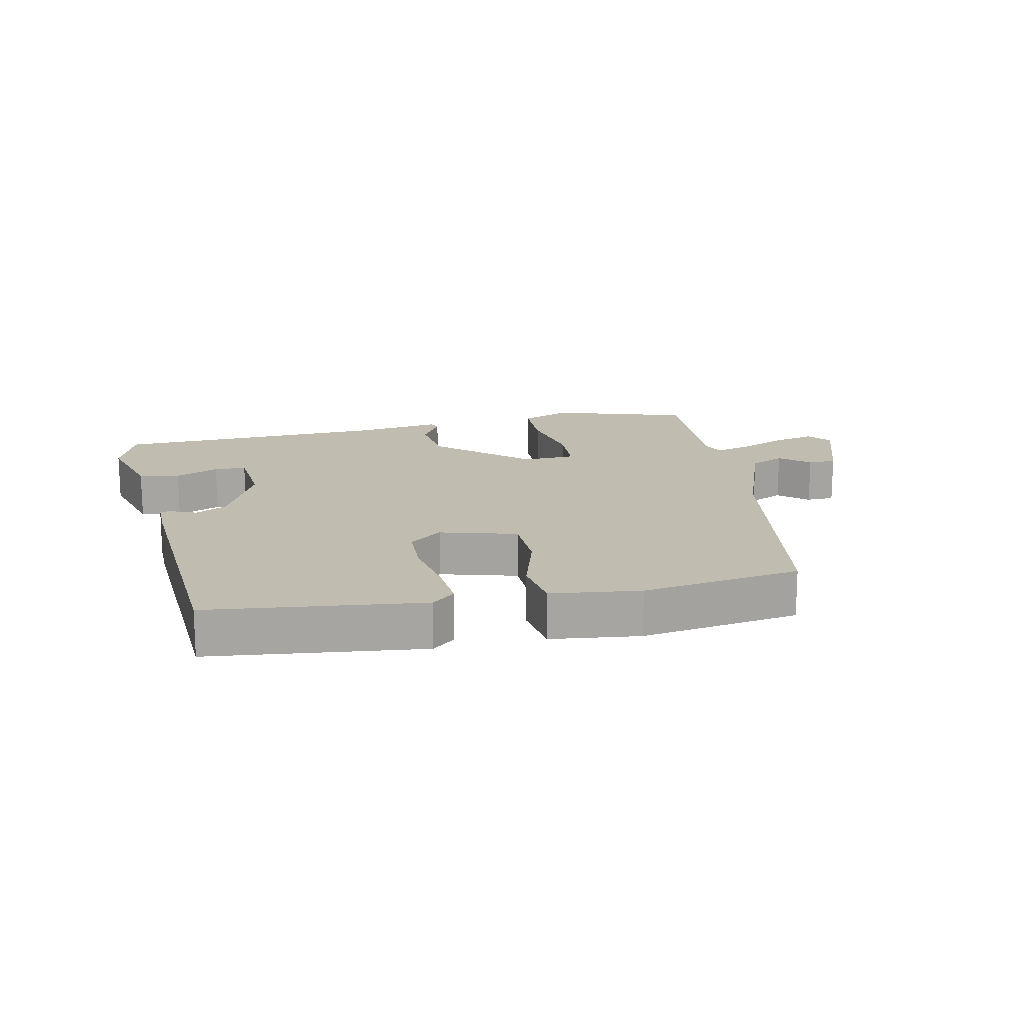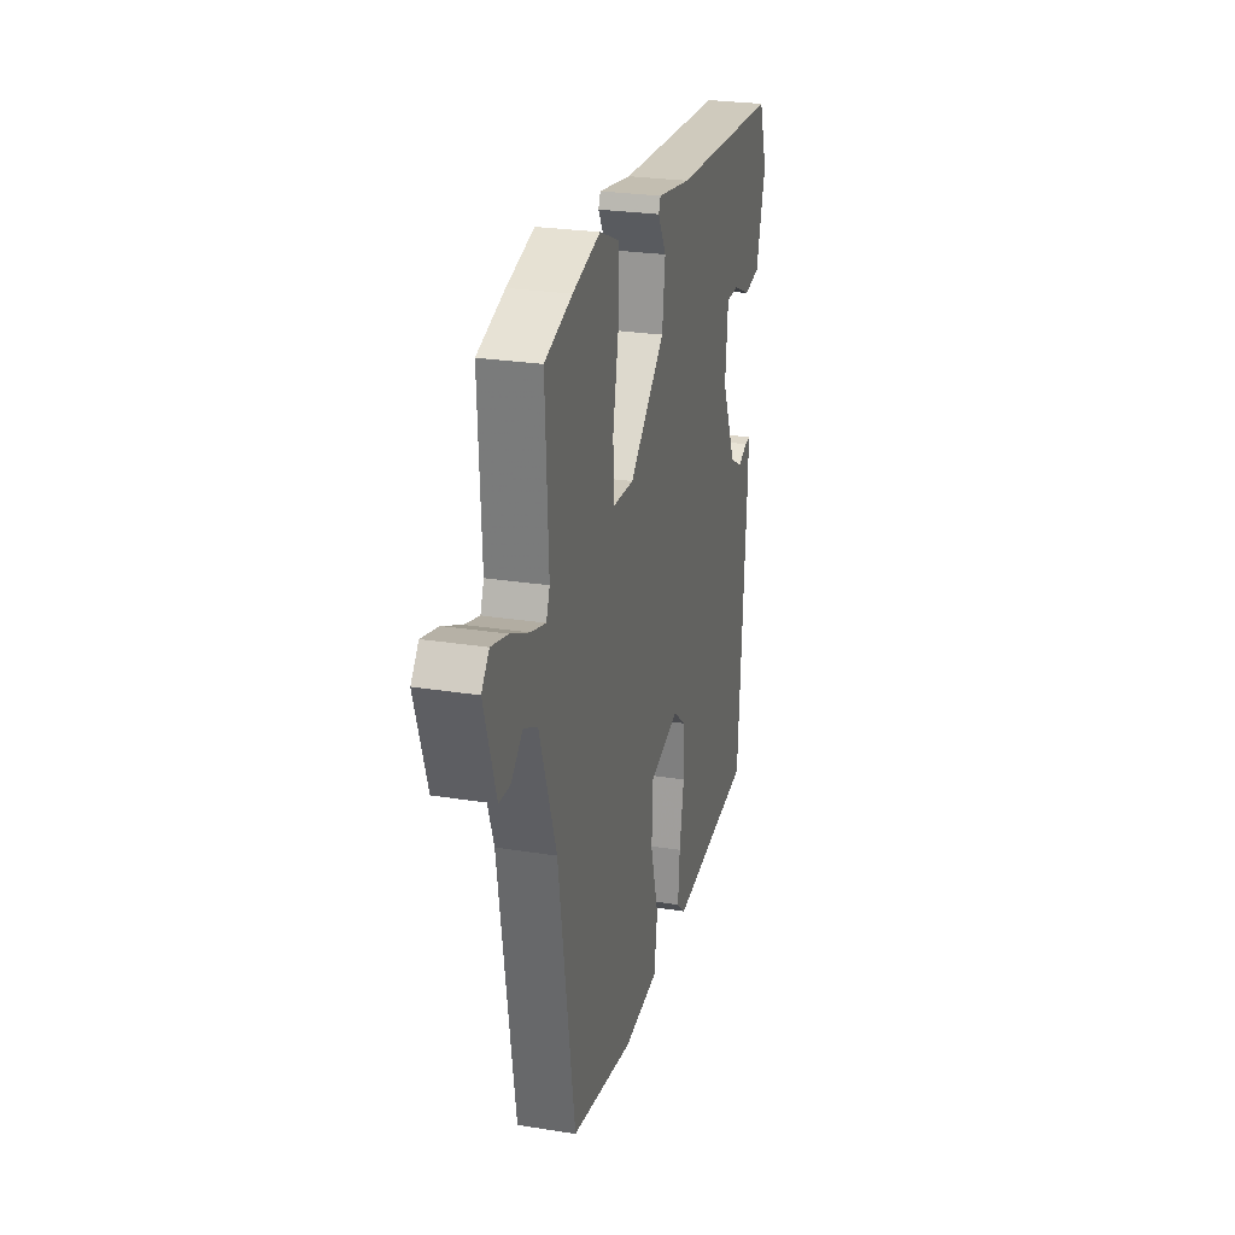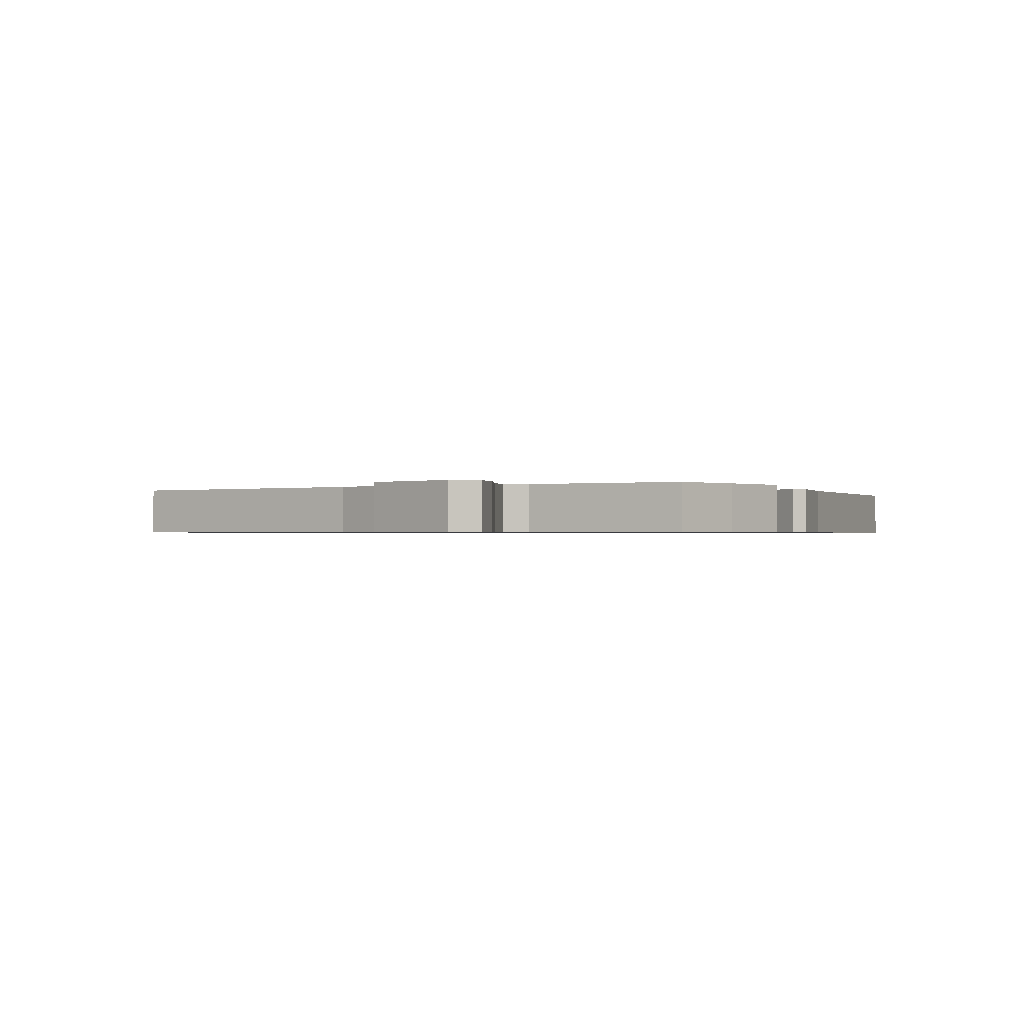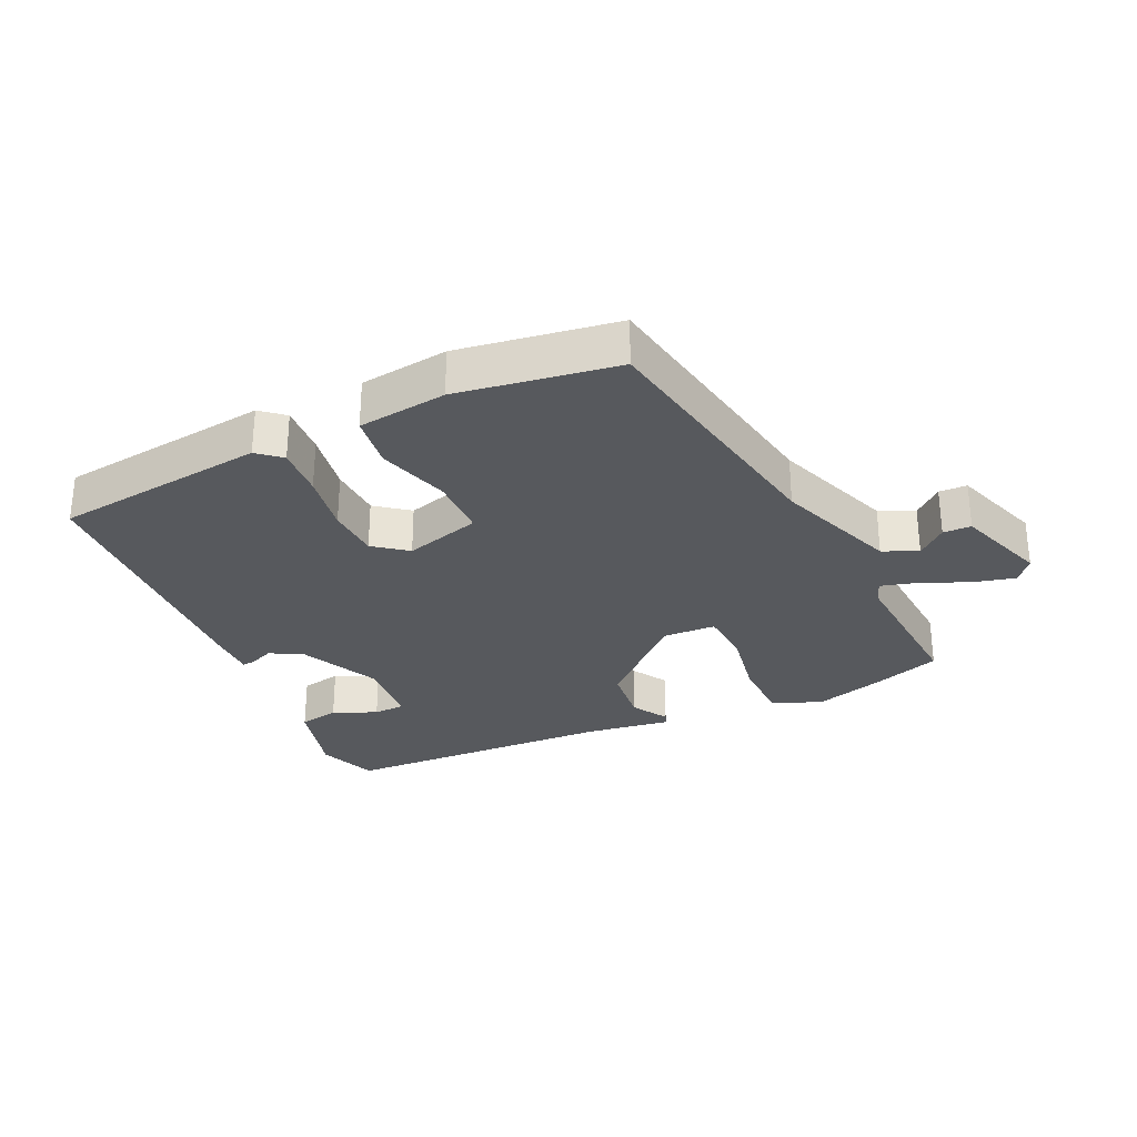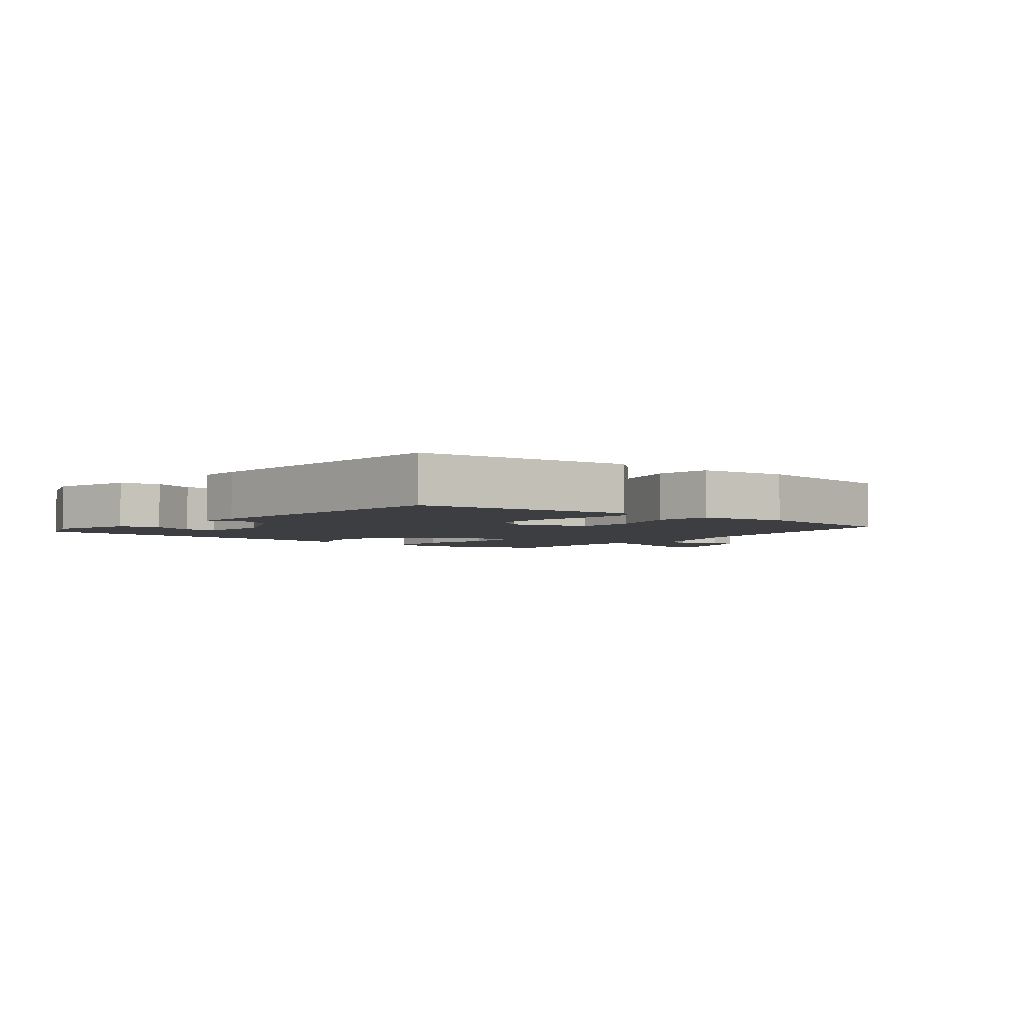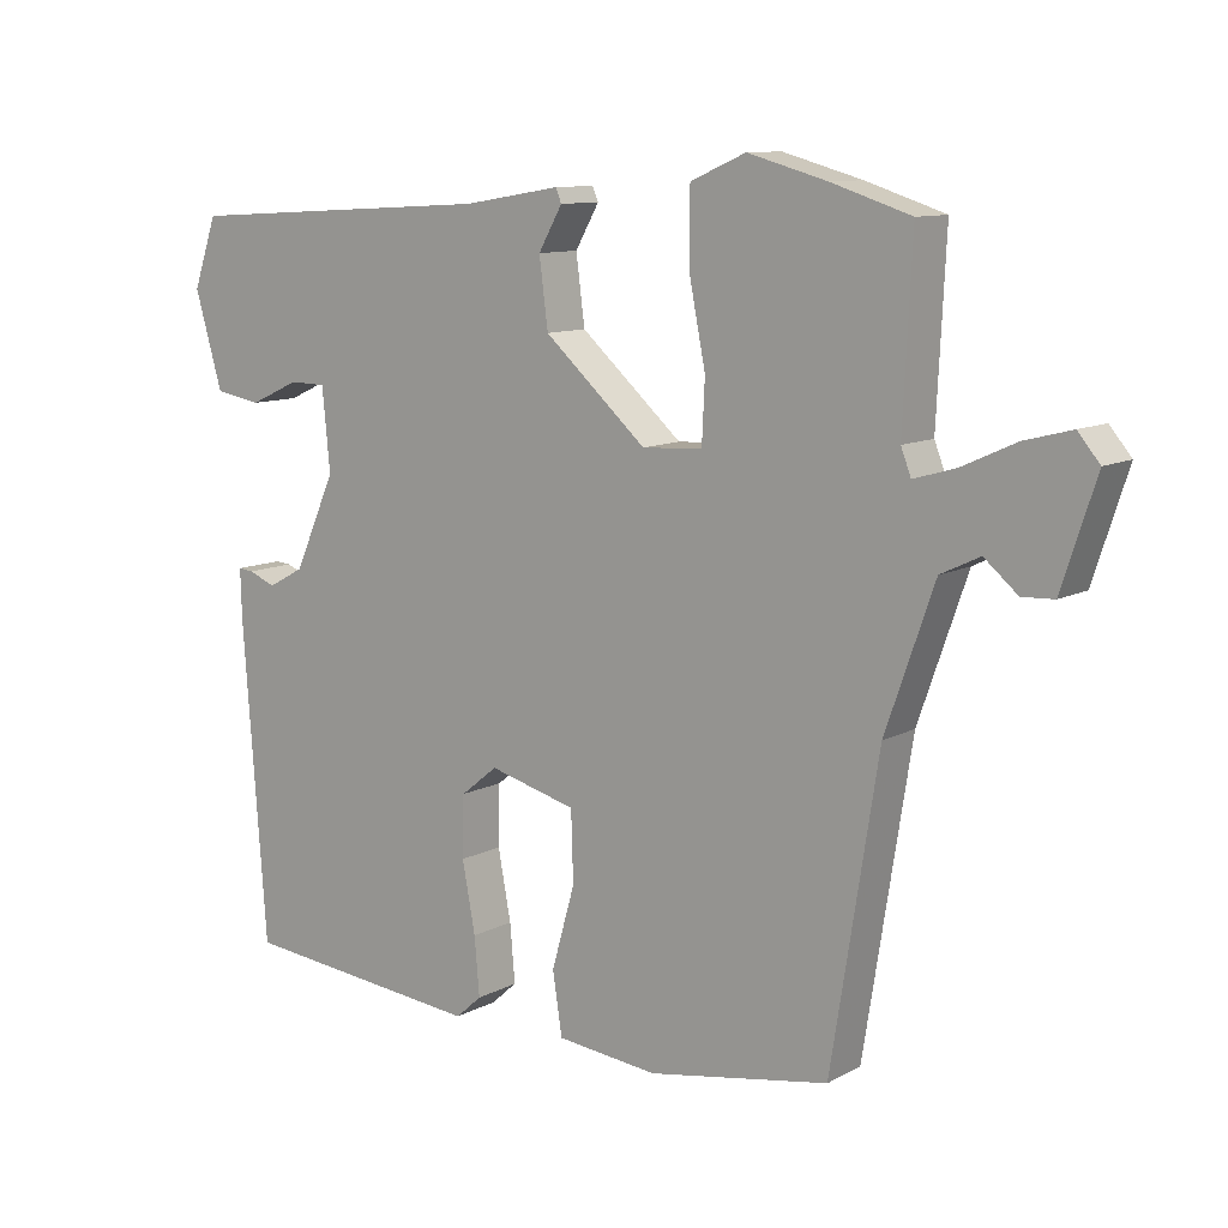
<metadata>
{"format":"obj","ext":"obj","renderer":"f3d","projection":"perspective","resolution":1024,"background":"white","views":[{"elev":16.5,"azim":168.7,"up":"+Y"},{"elev":26.0,"azim":-75.7,"up":"+Z"},{"elev":-0.7,"azim":-63.3,"up":"+Y"},{"elev":-29.4,"azim":-154.0,"up":"+Y"},{"elev":-3.4,"azim":141.7,"up":"+Y"},{"elev":10.5,"azim":-142.5,"up":"+Z"}]}
</metadata>
<code>
v -0.556 0.07 0.482
v -0.447 0.07 0.517
v -0.338 0.07 0.547
v -0.262 0.07 0.514
v -0.261 0.07 0.415
v -0.284 0.07 0.299
v -0.28 0.07 0.214
v -0.197 0.07 0.209
v -0.056 0.07 0.334
v -0.044 0.07 0.427
v -0.077 0.07 0.485
v -0.069 0.07 0.504
v 0.064 0.07 0.482
v 0.497 0.07 0.457
v 0.53 0.07 0.362
v 0.492 0.07 0.231
v 0.428 0.07 0.22
v 0.36 0.07 0.251
v 0.31 0.07 0.25
v 0.299 0.07 0.138
v 0.356 0.07 0.01
v 0.406 0.07 -0.017
v 0.443 0.07 -0.002
v 0.464 0.07 0
v 0.462 0.07 -0.07
v 0.43 0.07 -0.504
v 0.095 0.07 -0.538
v 0.059 0.07 -0.506
v 0.066 0.07 -0.426
v 0.084 0.07 -0.33
v 0.082 0.07 -0.246
v 0.031 0.07 -0.205
v -0.089 0.07 -0.237
v -0.092 0.07 -0.333
v -0.06 0.07 -0.446
v -0.073 0.07 -0.531
v -0.213 0.07 -0.546
v -0.462 0.07 -0.503
v -0.527 0.07 -0.091
v -0.594 0.07 0.101
v -0.648 0.07 0.127
v -0.694 0.07 0.088
v -0.738 0.07 0.09
v -0.785 0.07 0.234
v -0.755 0.07 0.27
v -0.69 0.07 0.253
v -0.616 0.07 0.219
v -0.558 0.07 0.202
v -0.544 0.07 0.238
v -0.556 0 0.482
v -0.447 0 0.517
v -0.338 0 0.547
v -0.262 0 0.514
v -0.261 0 0.415
v -0.284 0 0.299
v -0.28 0 0.214
v -0.197 0 0.209
v -0.056 0 0.334
v -0.044 0 0.427
v -0.077 0 0.485
v -0.069 0 0.504
v 0.064 0 0.482
v 0.497 0 0.457
v 0.53 0 0.362
v 0.492 0 0.231
v 0.428 0 0.22
v 0.36 0 0.251
v 0.31 0 0.25
v 0.299 0 0.138
v 0.356 0 0.01
v 0.406 0 -0.017
v 0.443 0 -0.002
v 0.464 0 0
v 0.462 0 -0.07
v 0.43 0 -0.504
v 0.095 0 -0.538
v 0.059 0 -0.506
v 0.066 0 -0.426
v 0.084 0 -0.33
v 0.082 0 -0.246
v 0.031 0 -0.205
v -0.089 0 -0.237
v -0.092 0 -0.333
v -0.06 0 -0.446
v -0.073 0 -0.531
v -0.213 0 -0.546
v -0.462 0 -0.503
v -0.527 0 -0.091
v -0.594 0 0.101
v -0.648 0 0.127
v -0.694 0 0.088
v -0.738 0 0.09
v -0.785 0 0.234
v -0.755 0 0.27
v -0.69 0 0.253
v -0.616 0 0.219
v -0.558 0 0.202
v -0.544 0 0.238
f 44 45 46 47
f 44 47 48
f 41 42 43 44
f 40 41 44 48
f 39 40 48 49
f 34 35 36 37
f 33 34 37 38
f 27 28 29 30
f 27 30 31
f 26 27 31
f 25 26 31 32
f 22 23 24 25
f 21 22 25 32
f 15 16 17 18
f 13 14 15 18
f 13 18 19
f 10 11 12 13
f 9 10 13 19
f 8 9 19 20
f 3 4 5 6
f 3 6 7
f 2 3 7
f 1 2 7
f 49 1 7
f 33 38 39 49
f 33 49 7
f 20 21 32 33
f 7 8 20 33
f 96 95 94 93
f 97 96 93
f 93 92 91 90
f 97 93 90 89
f 98 97 89 88
f 86 85 84 83
f 87 86 83 82
f 79 78 77 76
f 80 79 76
f 80 76 75
f 81 80 75 74
f 74 73 72 71
f 81 74 71 70
f 67 66 65 64
f 67 64 63 62
f 68 67 62
f 62 61 60 59
f 68 62 59 58
f 69 68 58 57
f 55 54 53 52
f 56 55 52
f 56 52 51
f 56 51 50
f 56 50 98
f 98 88 87 82
f 56 98 82
f 82 81 70 69
f 82 69 57 56
f 1 50 51 2
f 2 51 52 3
f 3 52 53 4
f 4 53 54 5
f 5 54 55 6
f 6 55 56 7
f 7 56 57 8
f 8 57 58 9
f 9 58 59 10
f 10 59 60 11
f 11 60 61 12
f 12 61 62 13
f 13 62 63 14
f 14 63 64 15
f 15 64 65 16
f 16 65 66 17
f 17 66 67 18
f 18 67 68 19
f 19 68 69 20
f 20 69 70 21
f 21 70 71 22
f 22 71 72 23
f 23 72 73 24
f 24 73 74 25
f 25 74 75 26
f 26 75 76 27
f 27 76 77 28
f 28 77 78 29
f 29 78 79 30
f 30 79 80 31
f 31 80 81 32
f 32 81 82 33
f 33 82 83 34
f 34 83 84 35
f 35 84 85 36
f 36 85 86 37
f 37 86 87 38
f 38 87 88 39
f 39 88 89 40
f 40 89 90 41
f 41 90 91 42
f 42 91 92 43
f 43 92 93 44
f 44 93 94 45
f 45 94 95 46
f 46 95 96 47
f 47 96 97 48
f 48 97 98 49
f 49 98 50 1

</code>
